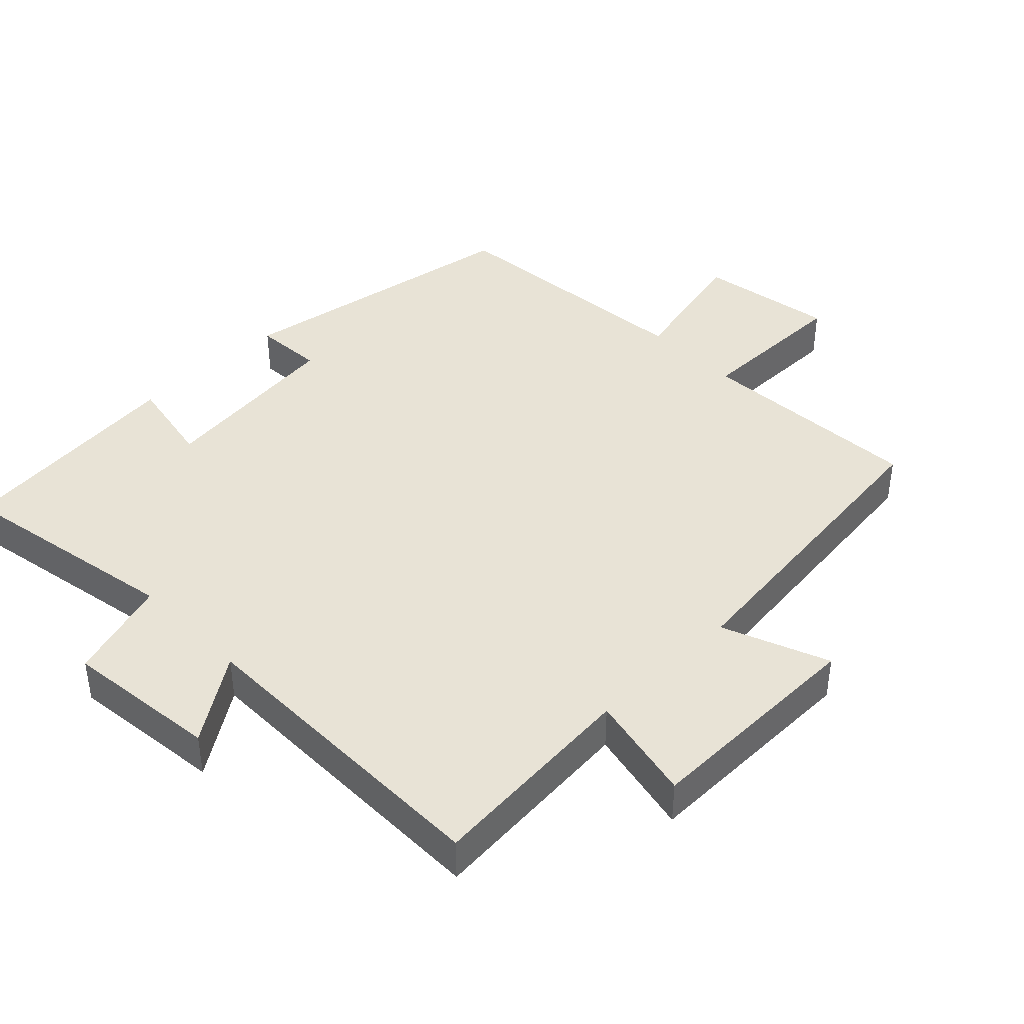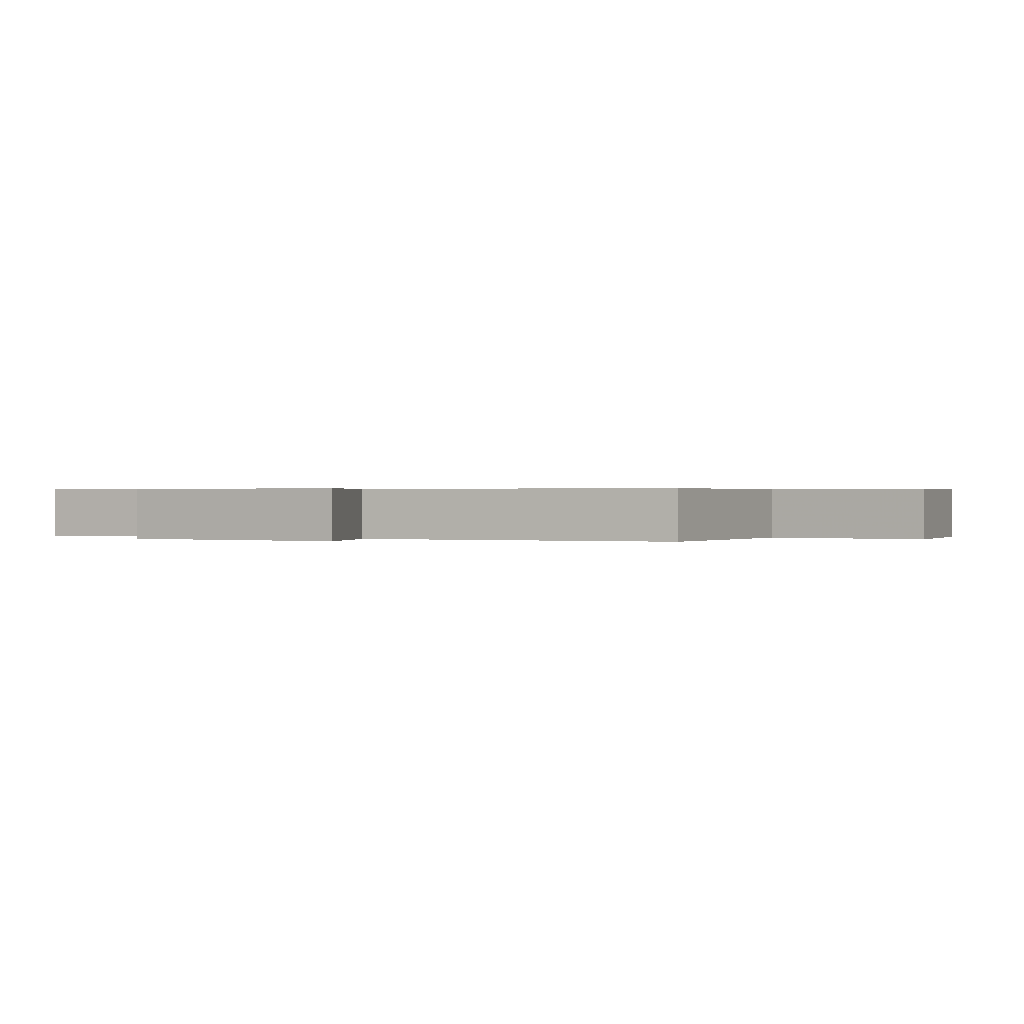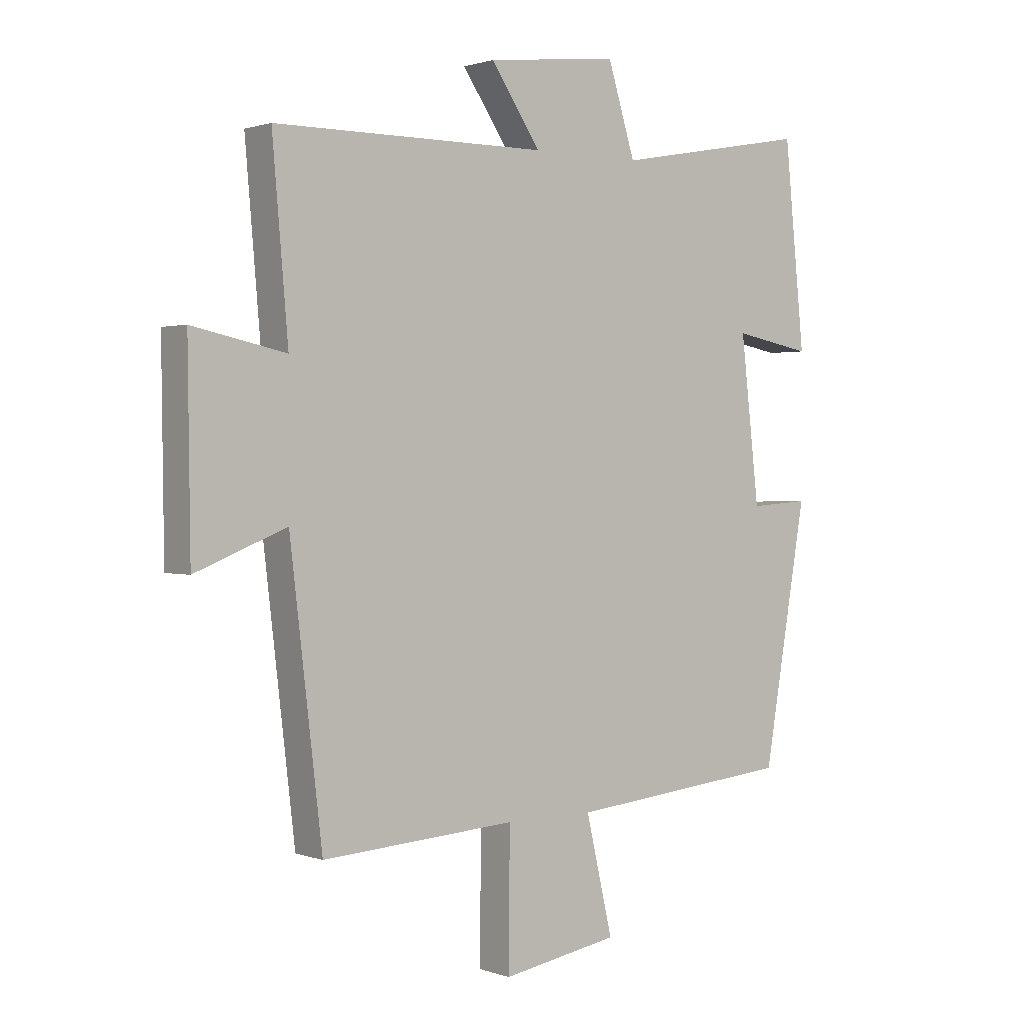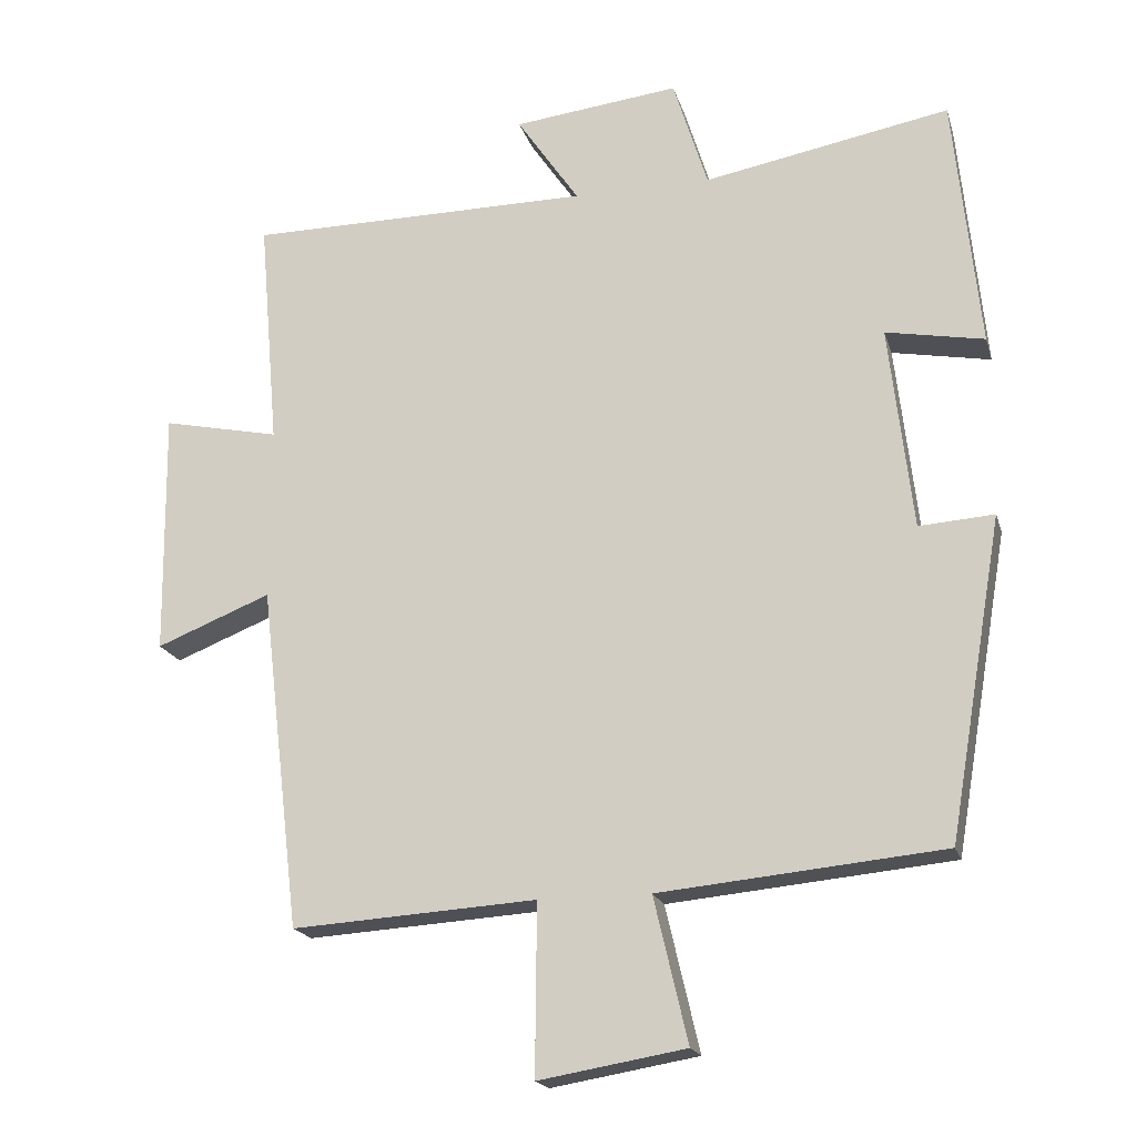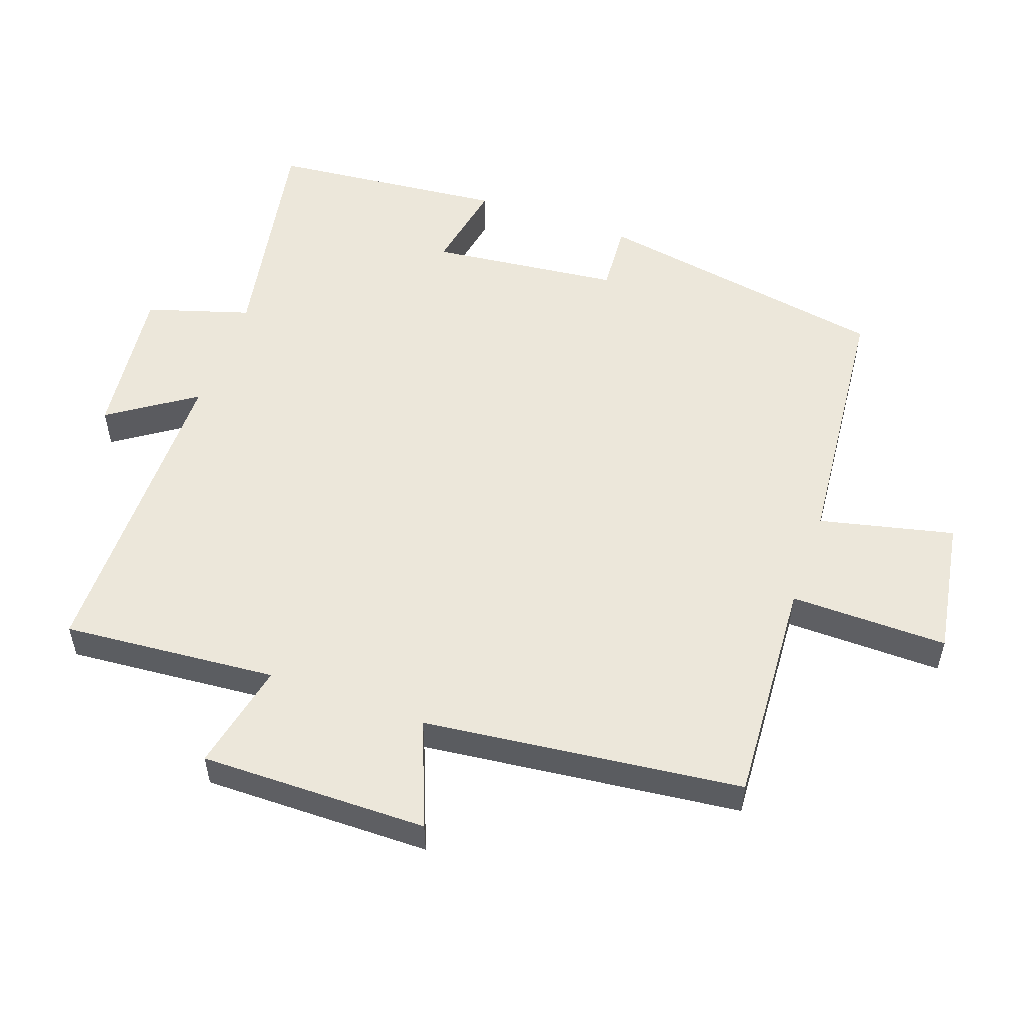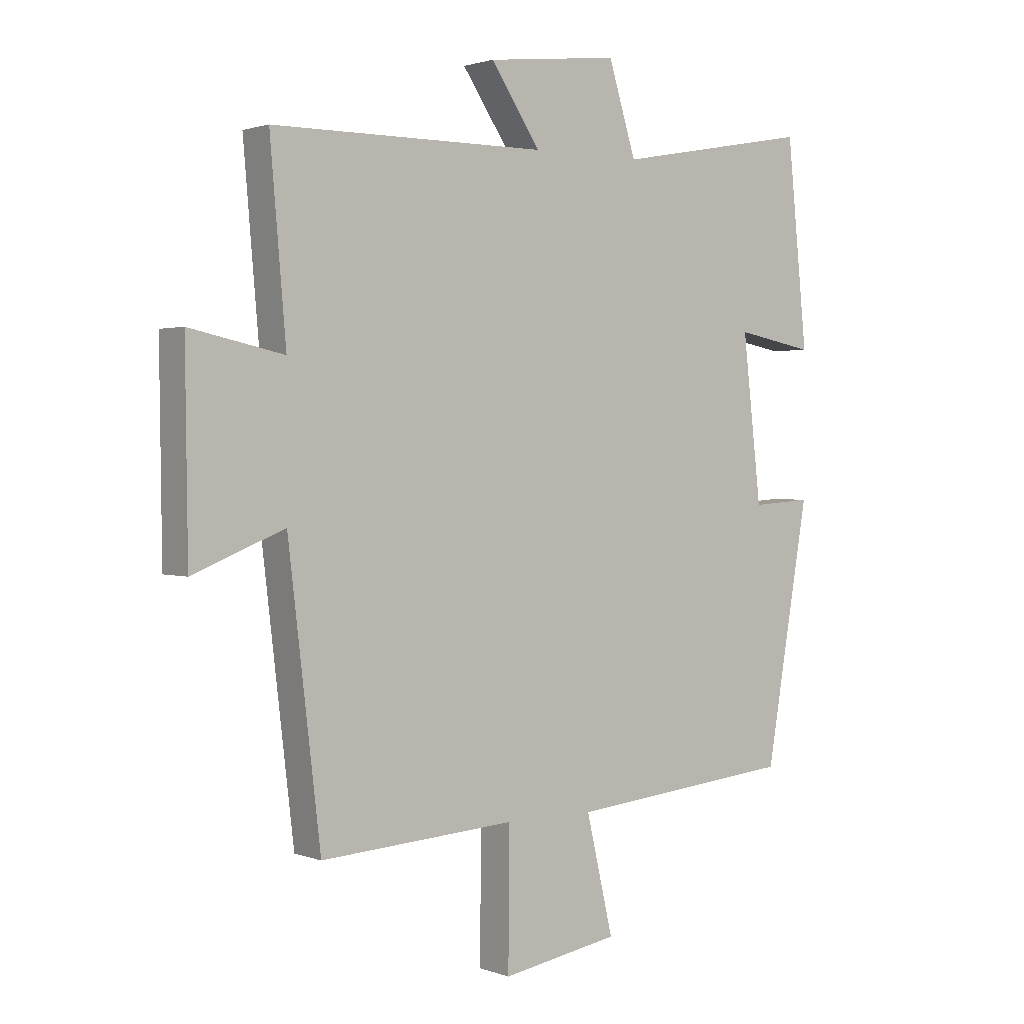
<metadata>
{"format":"obj","ext":"obj","renderer":"f3d","projection":"perspective","resolution":1024,"background":"white","views":[{"elev":41.6,"azim":45.8,"up":"+Y"},{"elev":0.4,"azim":121.7,"up":"+Y"},{"elev":1.2,"azim":141.6,"up":"+Z"},{"elev":-18.9,"azim":-165.2,"up":"+Z"},{"elev":54.1,"azim":109.7,"up":"+Y"},{"elev":1.6,"azim":142.2,"up":"+Z"}]}
</metadata>
<code>
v 0.527 0.07 0.498
v 0.5 0.07 0.184
v 0.66 0.07 0.218
v 0.656 0.07 -0.116
v 0.5 0.07 -0.054
v 0.445 0.07 -0.521
v 0.112 0.07 -0.5
v 0.114 0.07 -0.731
v -0.086 0.07 -0.697
v -0.04 0.07 -0.5
v -0.426 0.07 -0.463
v -0.5 0.07 -0.029
v -0.398 0.07 -0.036
v -0.366 0.07 0.242
v -0.5 0.07 0.217
v -0.465 0.07 0.562
v -0.13 0.07 0.5
v -0.083 0.07 0.651
v 0.143 0.07 0.625
v 0.058 0.07 0.5
v 0.527 0 0.498
v 0.5 0 0.184
v 0.66 0 0.218
v 0.656 0 -0.116
v 0.5 0 -0.054
v 0.445 0 -0.521
v 0.112 0 -0.5
v 0.114 0 -0.731
v -0.086 0 -0.697
v -0.04 0 -0.5
v -0.426 0 -0.463
v -0.5 0 -0.029
v -0.398 0 -0.036
v -0.366 0 0.242
v -0.5 0 0.217
v -0.465 0 0.562
v -0.13 0 0.5
v -0.083 0 0.651
v 0.143 0 0.625
v 0.058 0 0.5
f 17 18 19 20
f 17 20 1 2
f 14 15 16 17
f 13 14 17 2
f 10 11 12 13
f 10 13 2 3
f 7 8 9 10
f 7 10 3
f 5 6 7
f 5 7 3
f 3 4 5
f 40 39 38 37
f 22 21 40 37
f 37 36 35 34
f 22 37 34 33
f 33 32 31 30
f 23 22 33 30
f 30 29 28 27
f 23 30 27
f 27 26 25
f 23 27 25
f 25 24 23
f 1 21 22 2
f 2 22 23 3
f 3 23 24 4
f 4 24 25 5
f 5 25 26 6
f 6 26 27 7
f 7 27 28 8
f 8 28 29 9
f 9 29 30 10
f 10 30 31 11
f 11 31 32 12
f 12 32 33 13
f 13 33 34 14
f 14 34 35 15
f 15 35 36 16
f 16 36 37 17
f 17 37 38 18
f 18 38 39 19
f 19 39 40 20
f 20 40 21 1

</code>
